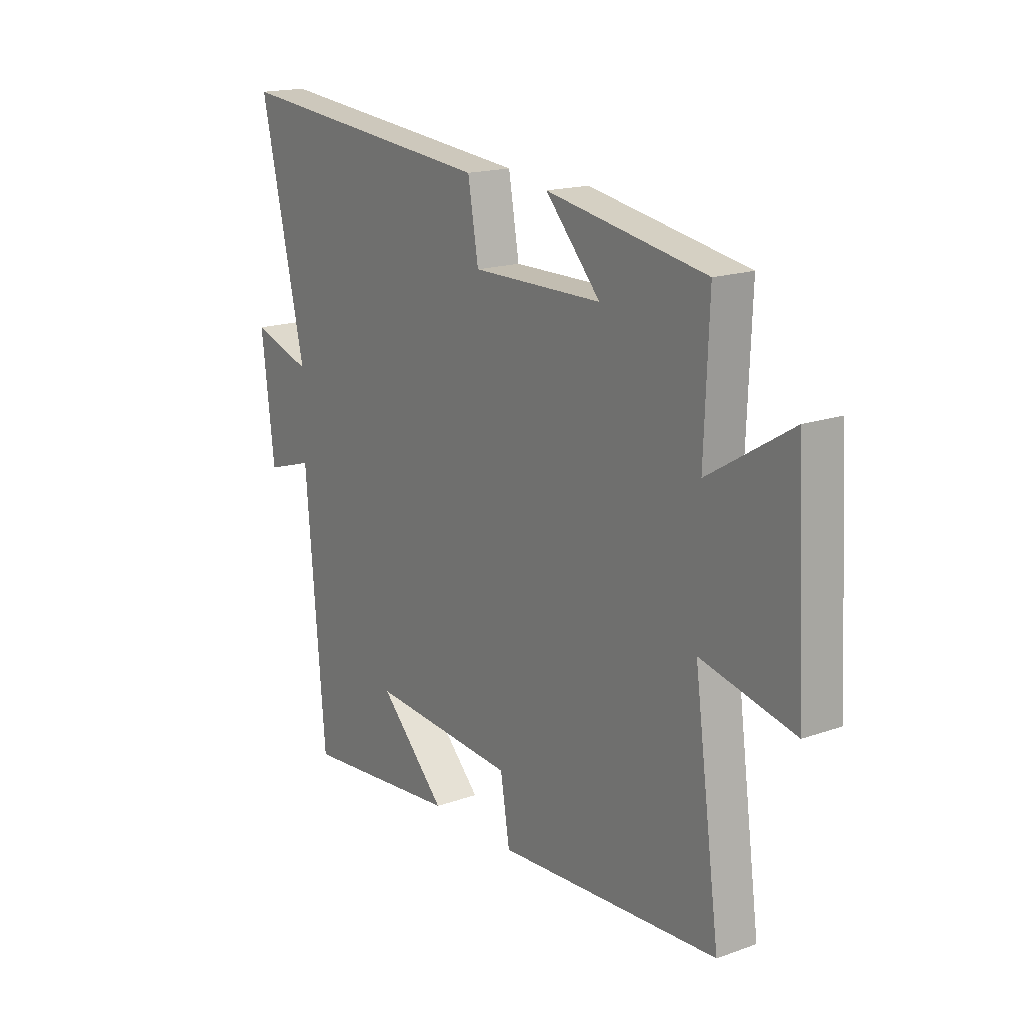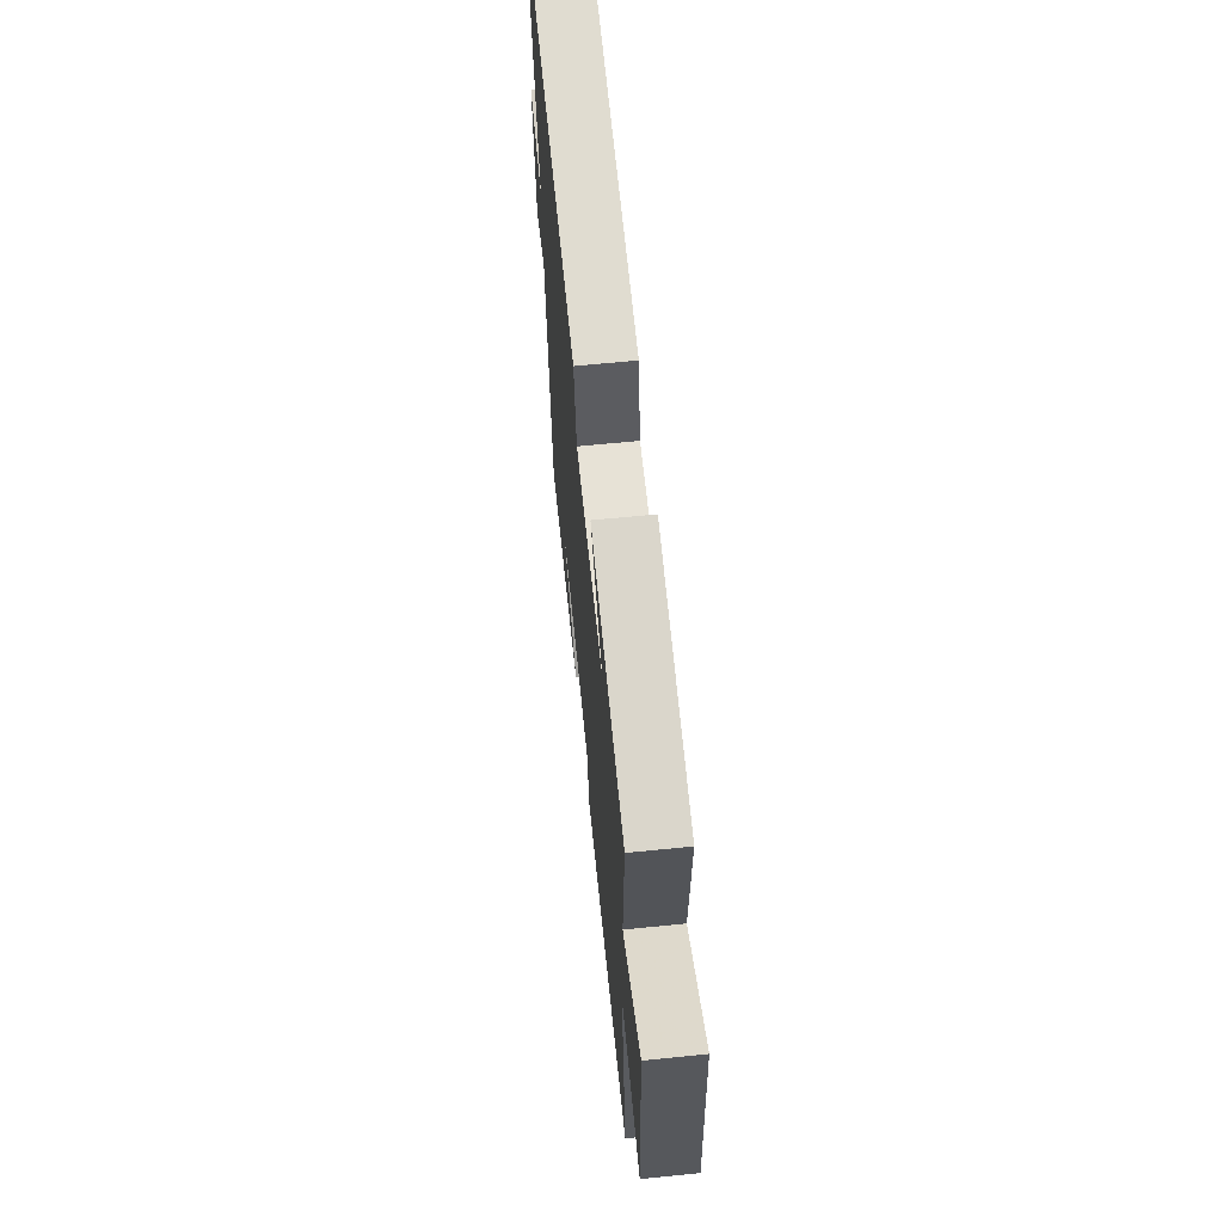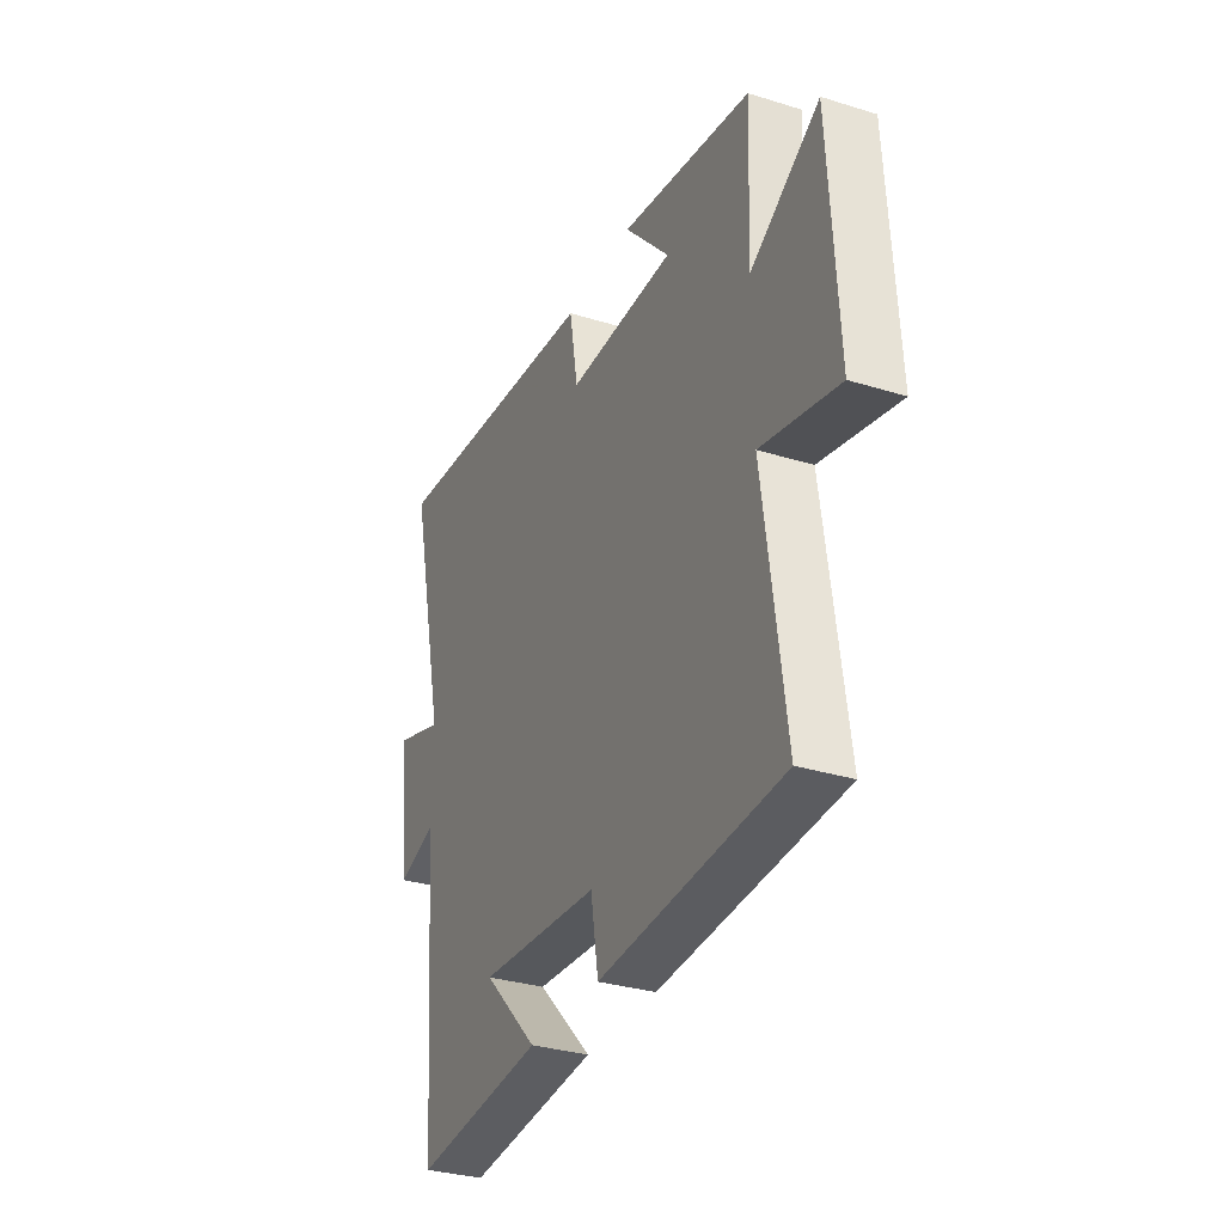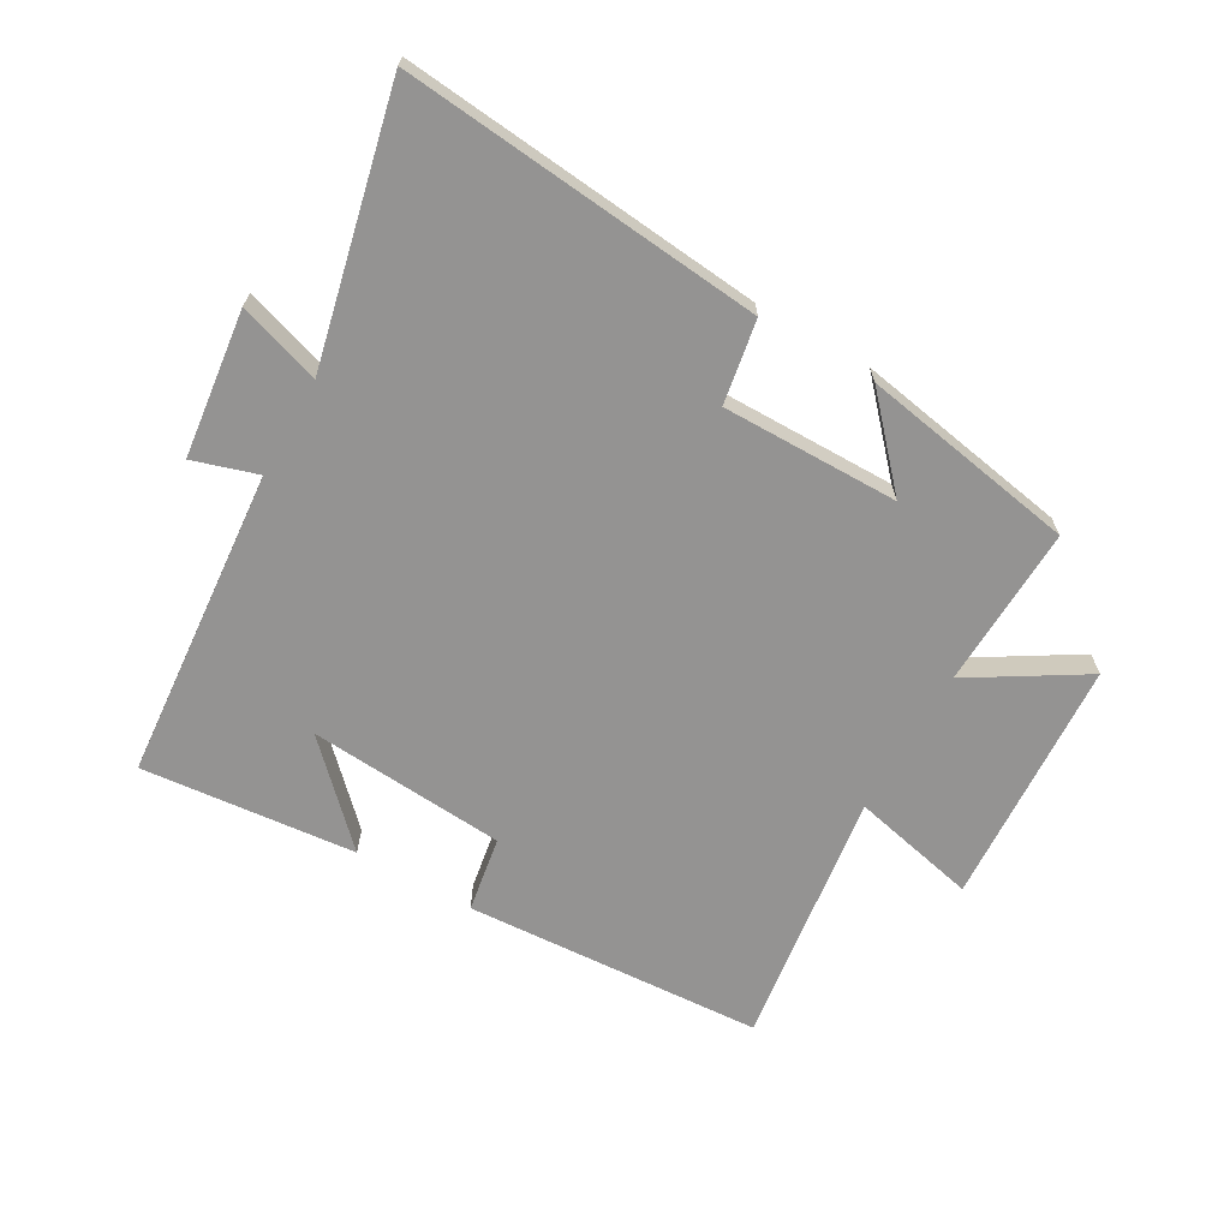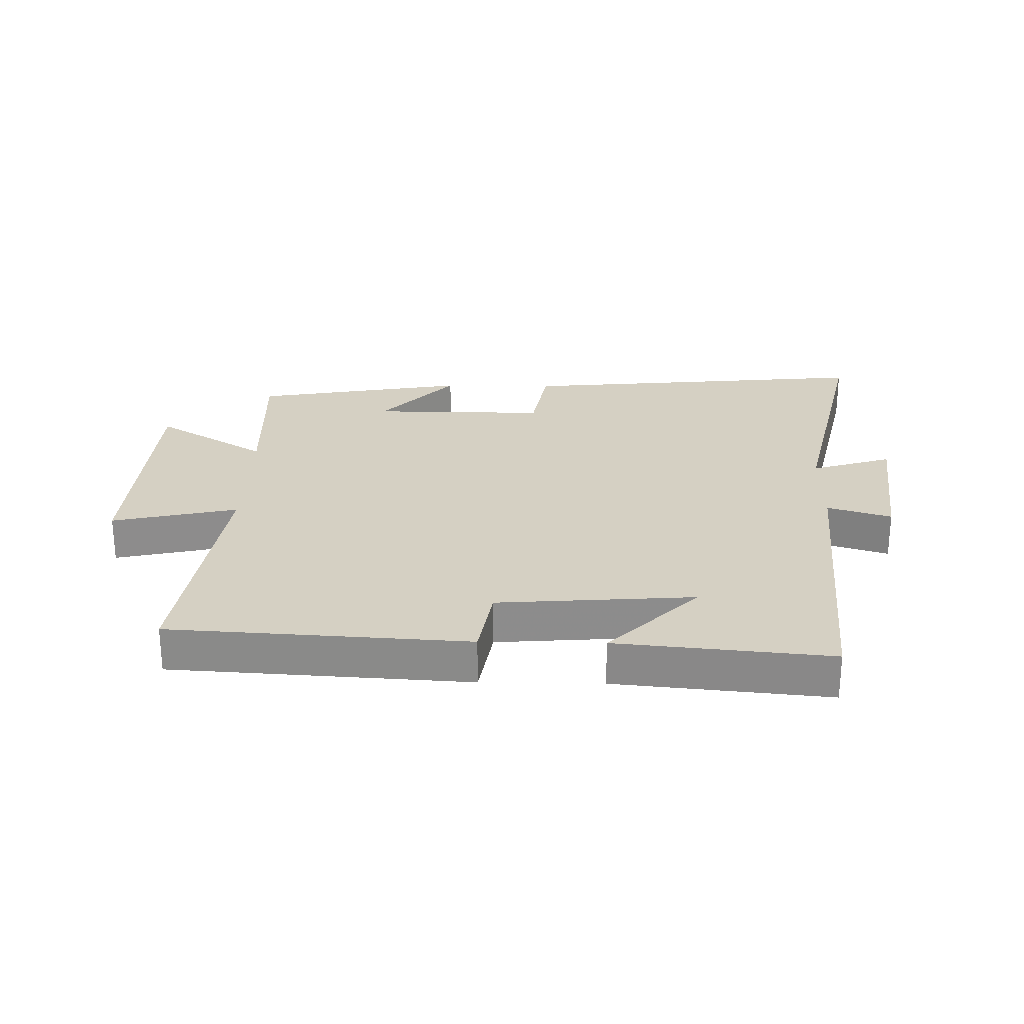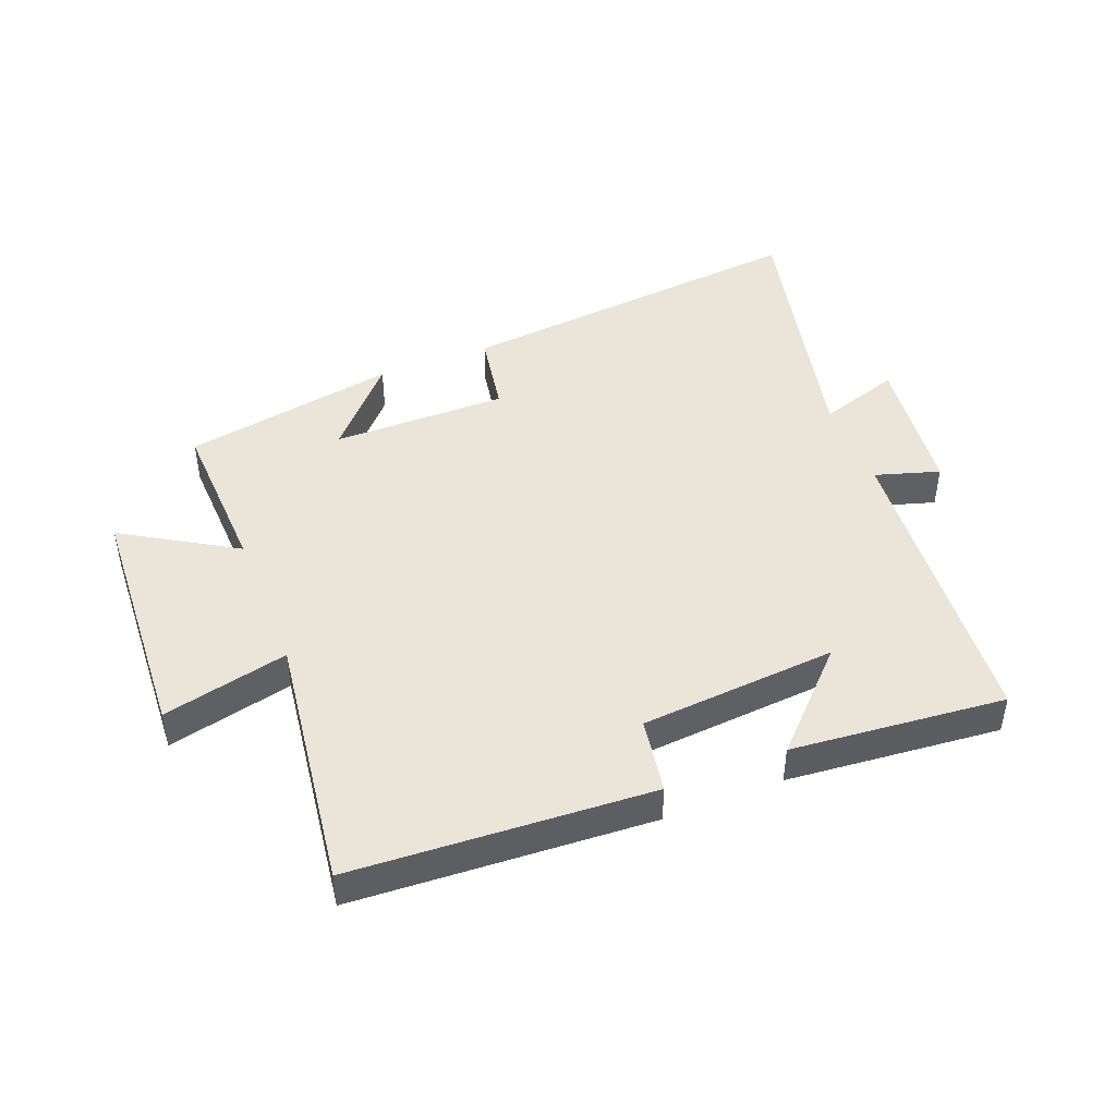
<metadata>
{"format":"obj","ext":"obj","renderer":"f3d","projection":"perspective","resolution":1024,"background":"white","views":[{"elev":17.2,"azim":54.8,"up":"+Z"},{"elev":64.1,"azim":84.2,"up":"+Z"},{"elev":-32.0,"azim":66.5,"up":"+Z"},{"elev":-66.8,"azim":-29.7,"up":"+Y"},{"elev":26.0,"azim":-178.9,"up":"+Y"},{"elev":45.5,"azim":158.4,"up":"+Y"}]}
</metadata>
<code>
v -0.598 0.07 0.556
v -0.021 0.07 0.5
v 0.002 0.07 0.367
v 0.284 0.07 0.369
v 0.165 0.07 0.5
v 0.51 0.07 0.439
v 0.5 0.07 0.18
v 0.68 0.07 0.29
v 0.702 0.07 -0.106
v 0.5 0.07 -0.06
v 0.556 0.07 -0.471
v 0.077 0.07 -0.5
v 0.057 0.07 -0.379
v -0.259 0.07 -0.355
v -0.115 0.07 -0.5
v -0.458 0.07 -0.533
v -0.5 0.07 -0.034
v -0.603 0.07 -0.066
v -0.631 0.07 0.168
v -0.5 0.07 0.126
v -0.598 0 0.556
v -0.021 0 0.5
v 0.002 0 0.367
v 0.284 0 0.369
v 0.165 0 0.5
v 0.51 0 0.439
v 0.5 0 0.18
v 0.68 0 0.29
v 0.702 0 -0.106
v 0.5 0 -0.06
v 0.556 0 -0.471
v 0.077 0 -0.5
v 0.057 0 -0.379
v -0.259 0 -0.355
v -0.115 0 -0.5
v -0.458 0 -0.533
v -0.5 0 -0.034
v -0.603 0 -0.066
v -0.631 0 0.168
v -0.5 0 0.126
f 17 18 19 20
f 16 17 20
f 14 15 16
f 14 16 20
f 1 2 3
f 20 1 3
f 14 20 3
f 13 14 3
f 13 3 4
f 12 13 4
f 11 12 4
f 10 11 4
f 7 8 9 10
f 4 5 6 7
f 4 7 10
f 40 39 38 37
f 40 37 36
f 36 35 34
f 40 36 34
f 23 22 21
f 23 21 40
f 23 40 34
f 23 34 33
f 24 23 33
f 24 33 32
f 24 32 31
f 24 31 30
f 30 29 28 27
f 27 26 25 24
f 30 27 24
f 1 21 22 2
f 2 22 23 3
f 3 23 24 4
f 4 24 25 5
f 5 25 26 6
f 6 26 27 7
f 7 27 28 8
f 8 28 29 9
f 9 29 30 10
f 10 30 31 11
f 11 31 32 12
f 12 32 33 13
f 13 33 34 14
f 14 34 35 15
f 15 35 36 16
f 16 36 37 17
f 17 37 38 18
f 18 38 39 19
f 19 39 40 20
f 20 40 21 1

</code>
